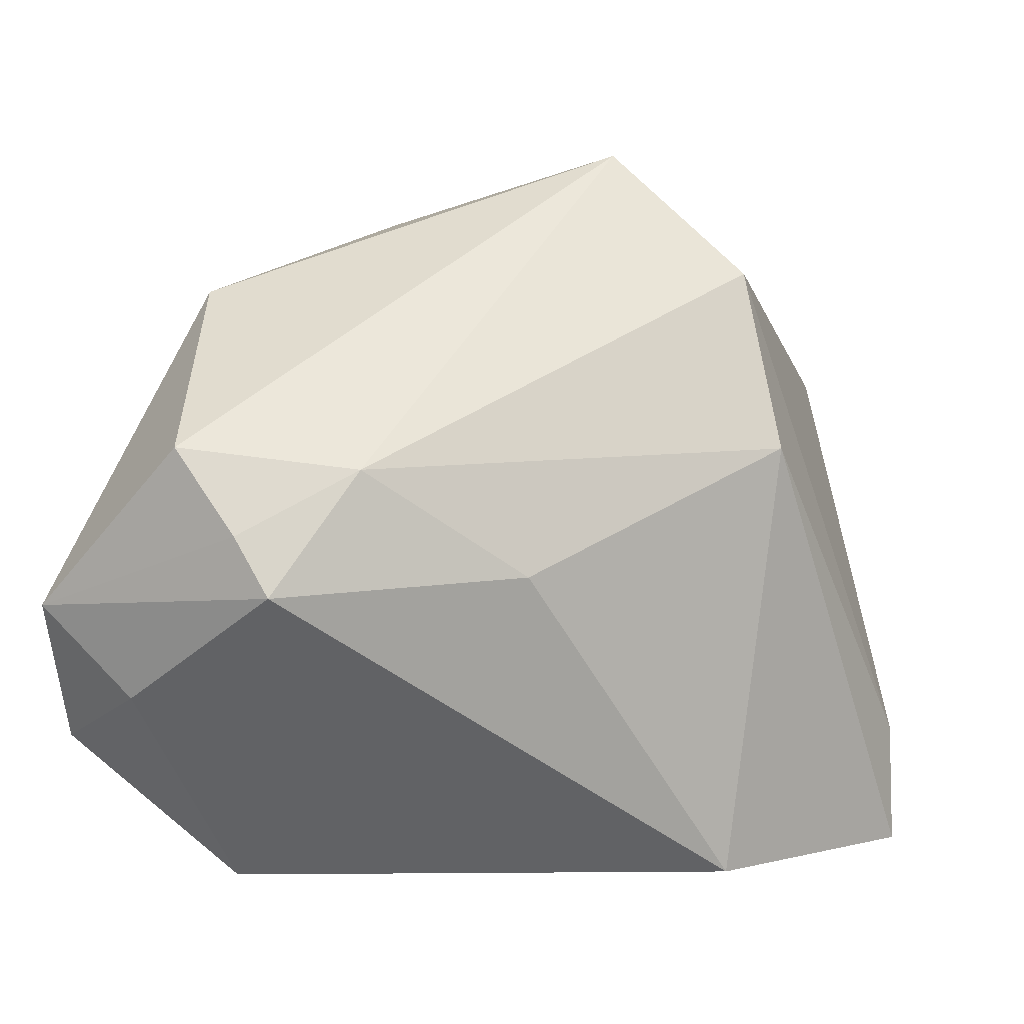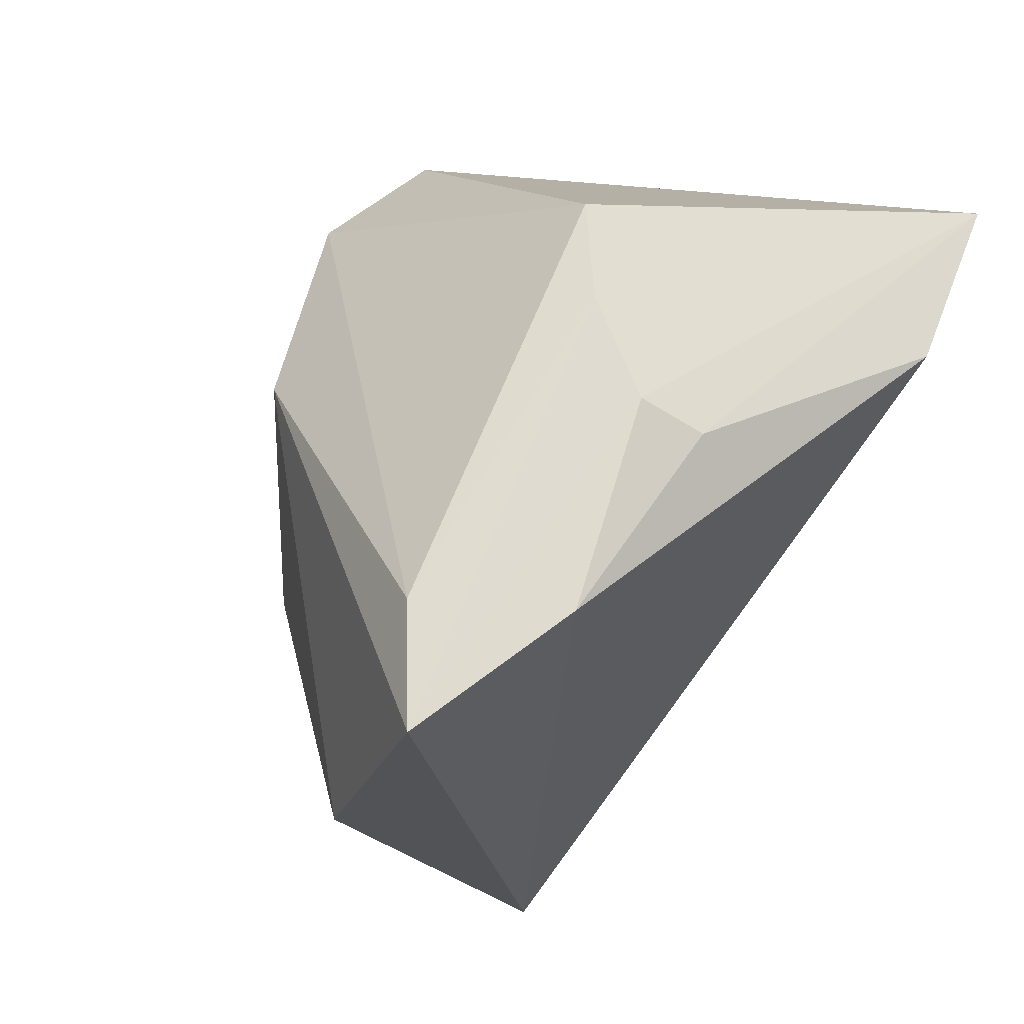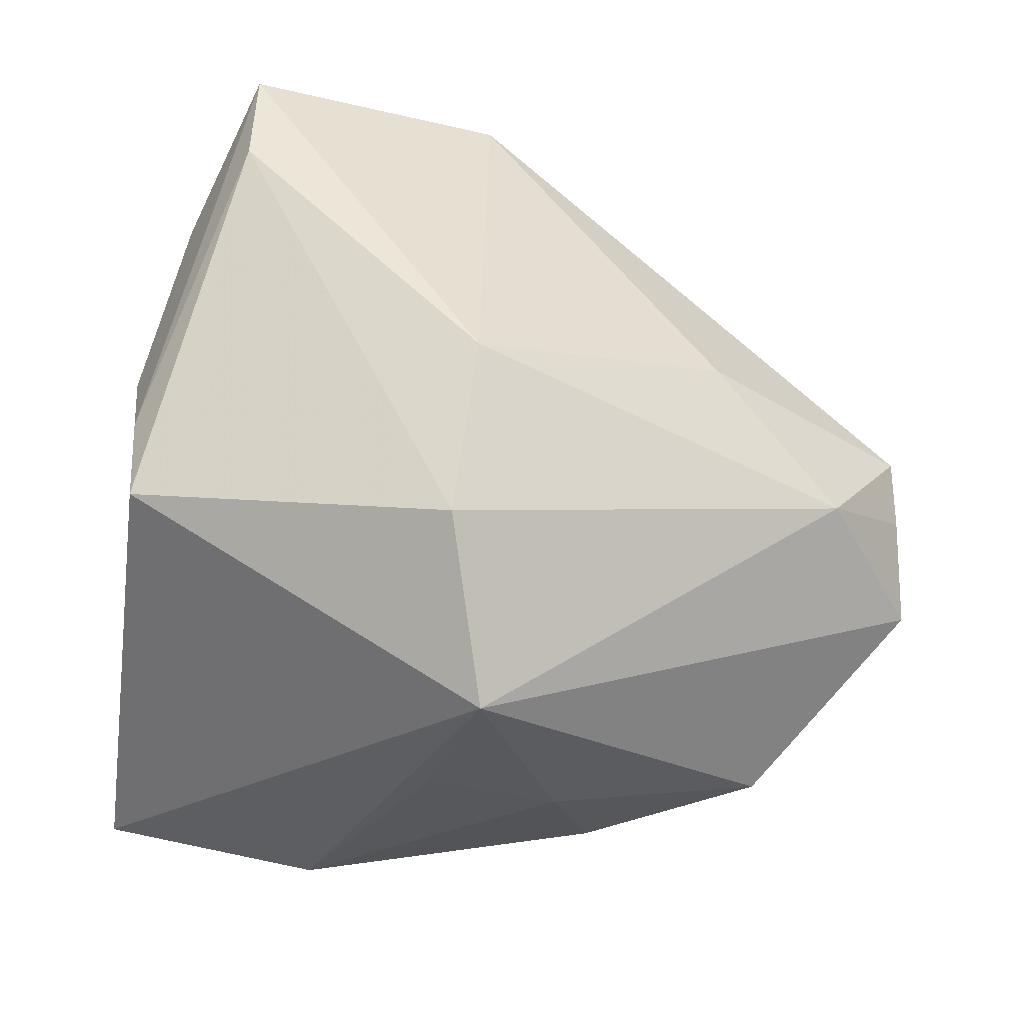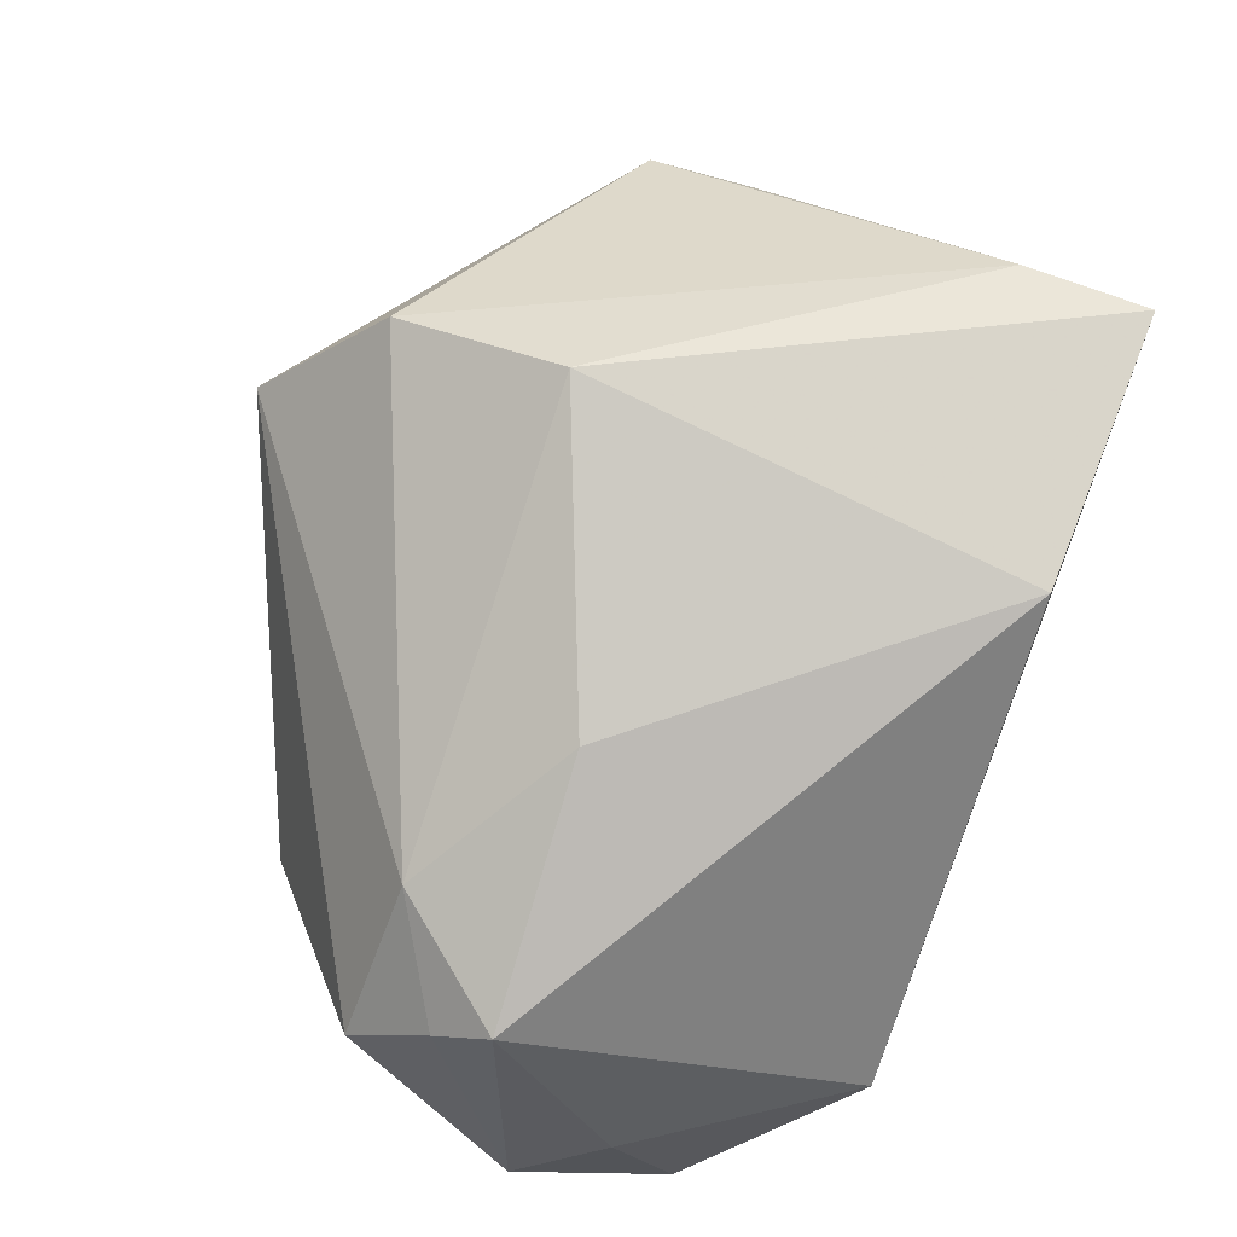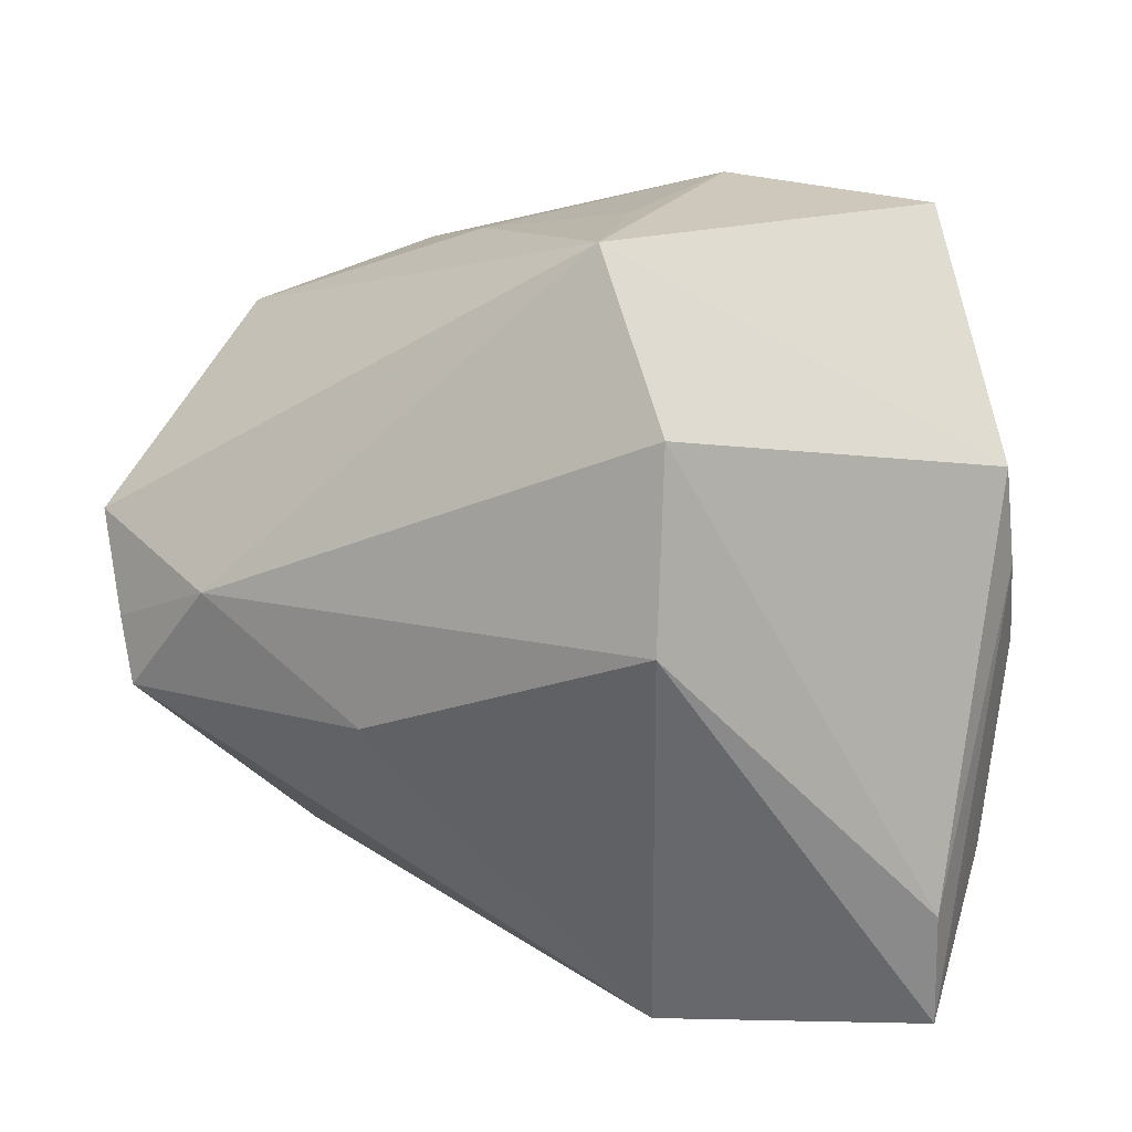
<metadata>
{"format":"obj","ext":"obj","renderer":"f3d","projection":"perspective","resolution":1024,"background":"white","views":[{"elev":-1.9,"azim":-57.5,"up":"+Y"},{"elev":-20.4,"azim":56.8,"up":"+Y"},{"elev":46.6,"azim":-176.8,"up":"+Z"},{"elev":57.3,"azim":-63.7,"up":"+Z"},{"elev":26.9,"azim":-9.1,"up":"+Y"}]}
</metadata>
<code>
v 0.04831 0.02958 -0.03173
v -0.001866 0.04423 0.01587
v -0.05339 -0.003631 -0.00193
v 0.04118 -0.02839 0.02283
v 0.004823 0.04046 -0.003223
v -0.0494 -0.02178 -0.02011
v -0.05256 -0.0104 0.002159
v 0.04847 0.008205 -0.02157
v 0.04517 -0.004782 0.01691
v -0.03165 -0.04346 -0.01886
v 0.002445 -0.04346 0.02903
v -0.04426 -0.0266 -0.03405
v 0.03218 -0.02728 0.03758
v -0.02851 -0.00803 0.02026
v -0.05314 -0.01116 -0.03038
v 0.002175 0.02888 0.03184
v 0.04161 0.01846 0.02135
v -0.0544 0.00628 -0.009536
v 0.02152 0.03525 -0.0308
v 0.000501 0.007418 0.03758
v 0.04629 -0.007675 0.009676
v -0.04426 0.003739 0.008398
v 0.04304 0.006761 0.02125
v -0.01427 0.03077 -0.02604
v -0.03534 0.02623 -0.0205
v -0.01014 0.03675 -0.01129
v 0.03269 -0.04148 0.03758
f 20 11 27
f 27 11 10
f 19 1 12
f 13 20 27
f 14 20 22
f 11 20 14
f 9 1 17
f 9 21 1
f 1 21 8
f 12 1 8
f 8 10 12
f 2 18 22
f 17 1 2
f 1 19 2
f 7 10 11
f 11 14 7
f 7 14 22
f 23 9 17
f 27 9 23
f 17 13 23
f 23 13 27
f 4 8 21
f 4 9 27
f 21 9 4
f 27 10 4
f 10 8 4
f 22 20 16
f 16 2 22
f 17 2 16
f 16 13 17
f 20 13 16
f 18 2 25
f 12 10 6
f 10 7 6
f 22 18 3
f 3 7 22
f 26 25 2
f 24 26 19
f 25 26 24
f 15 6 7
f 7 3 15
f 15 3 18
f 12 6 15
f 18 25 15
f 25 24 15
f 15 19 12
f 15 24 19
f 5 2 19
f 19 26 5
f 5 26 2

</code>
